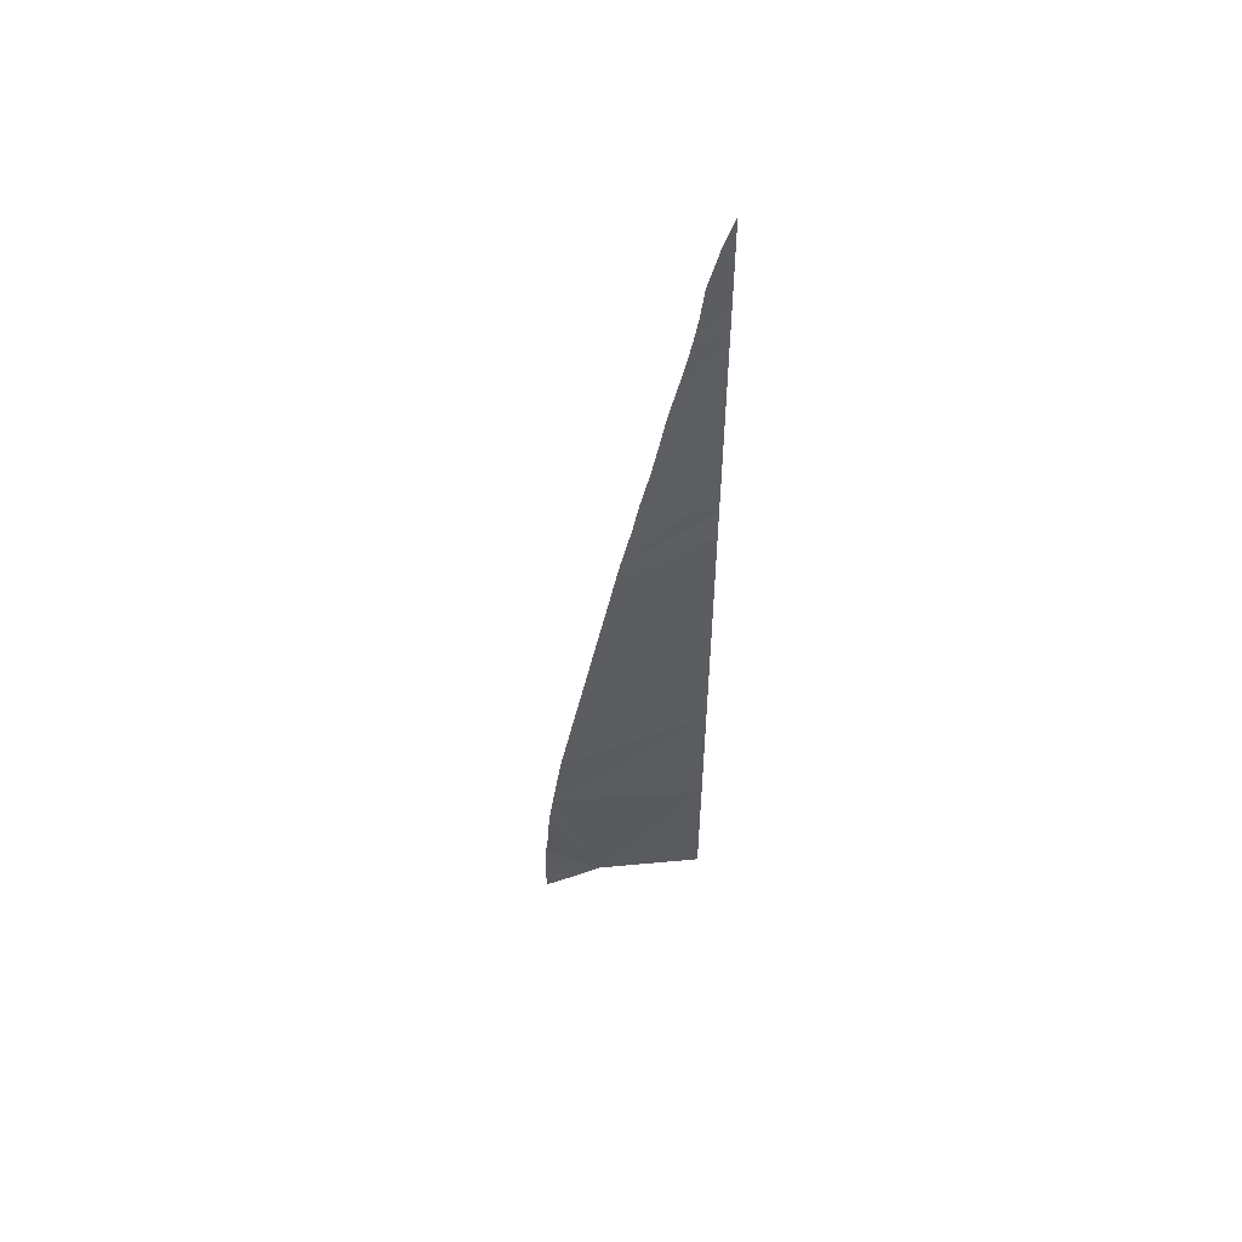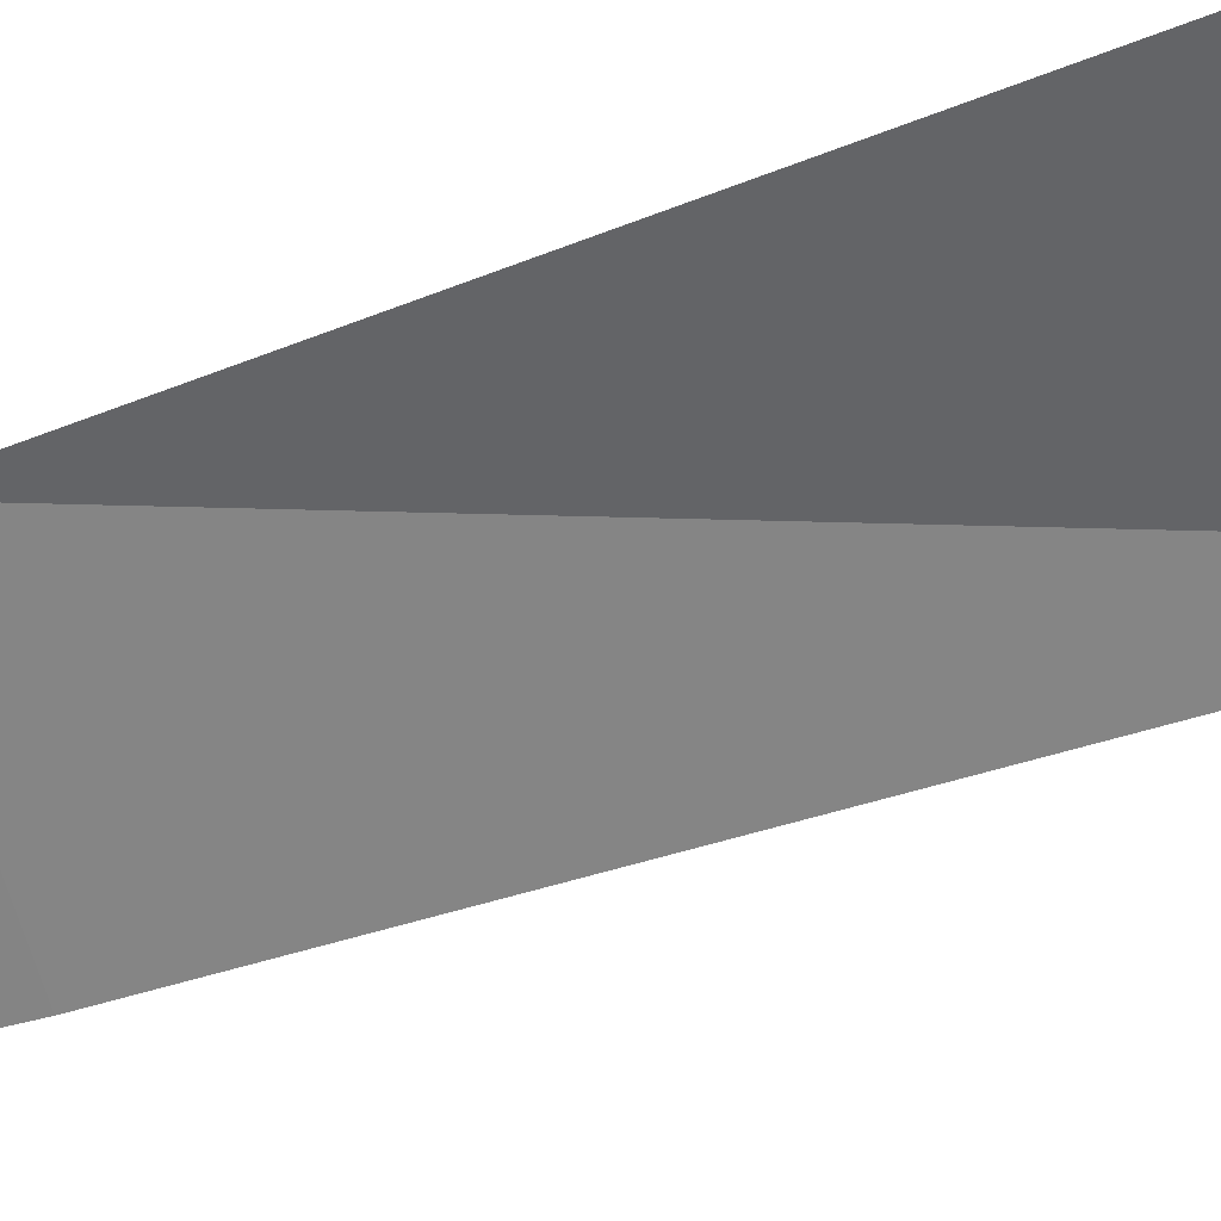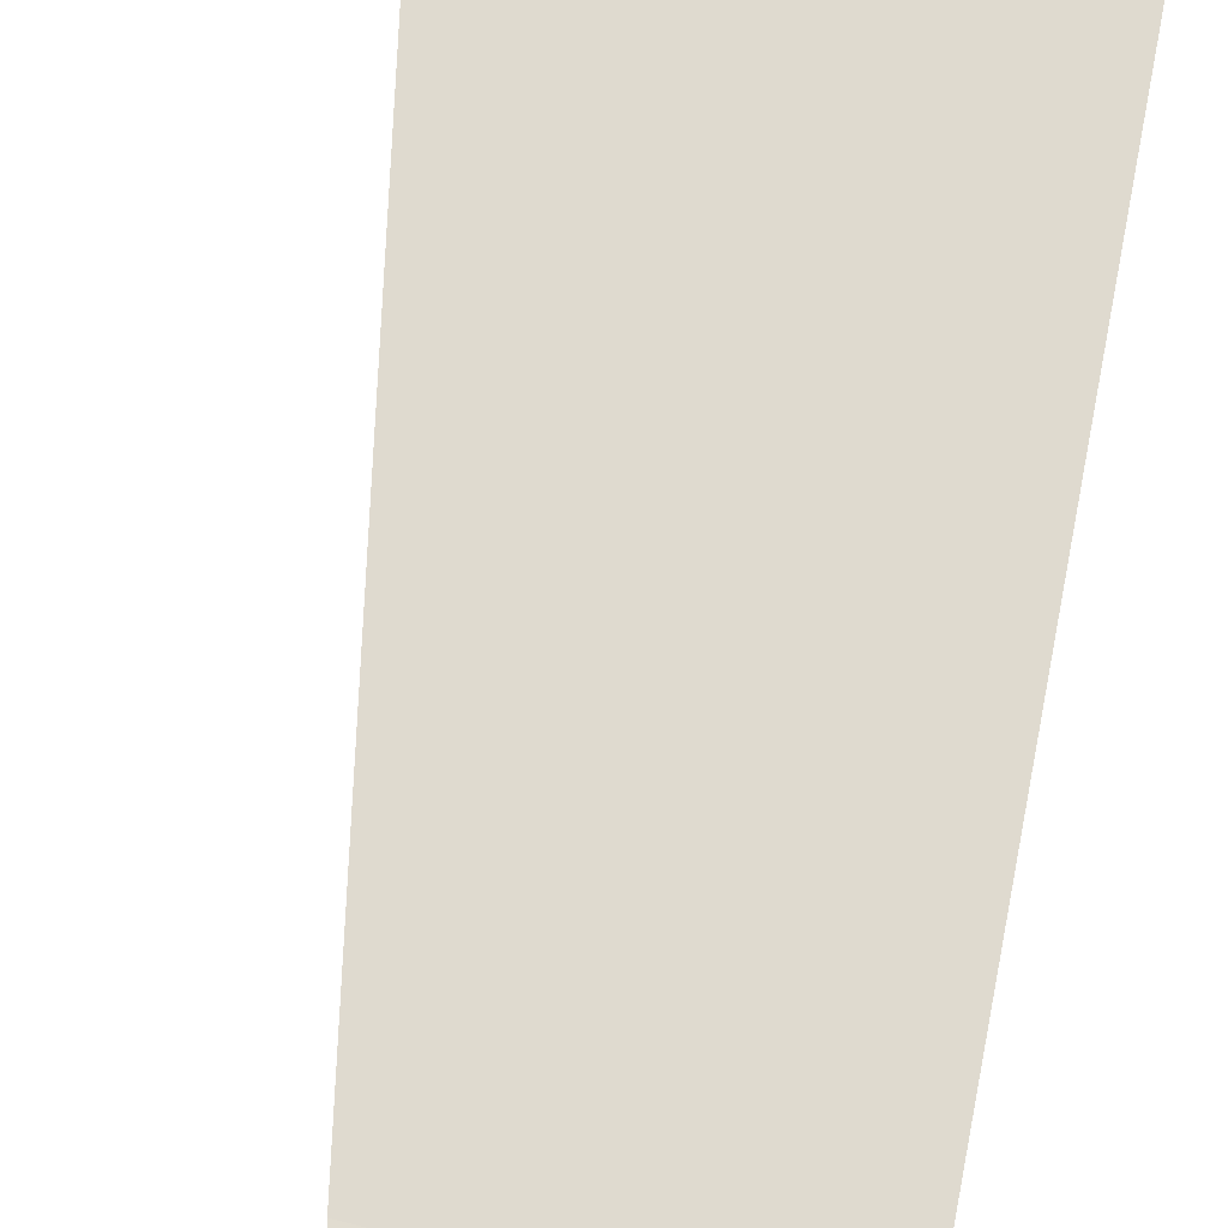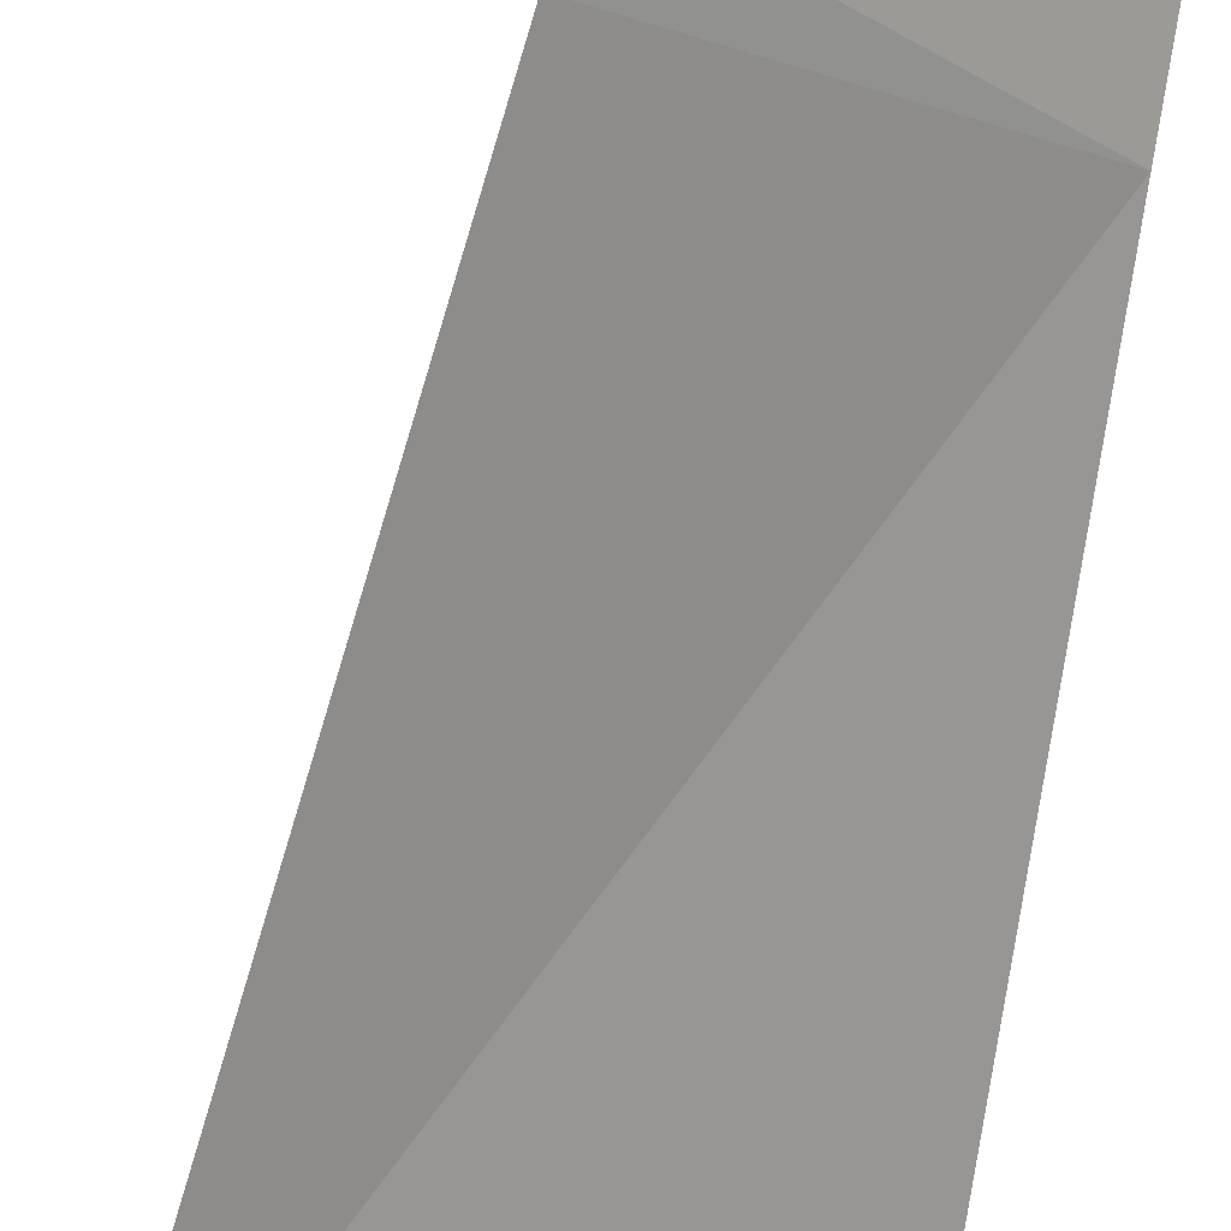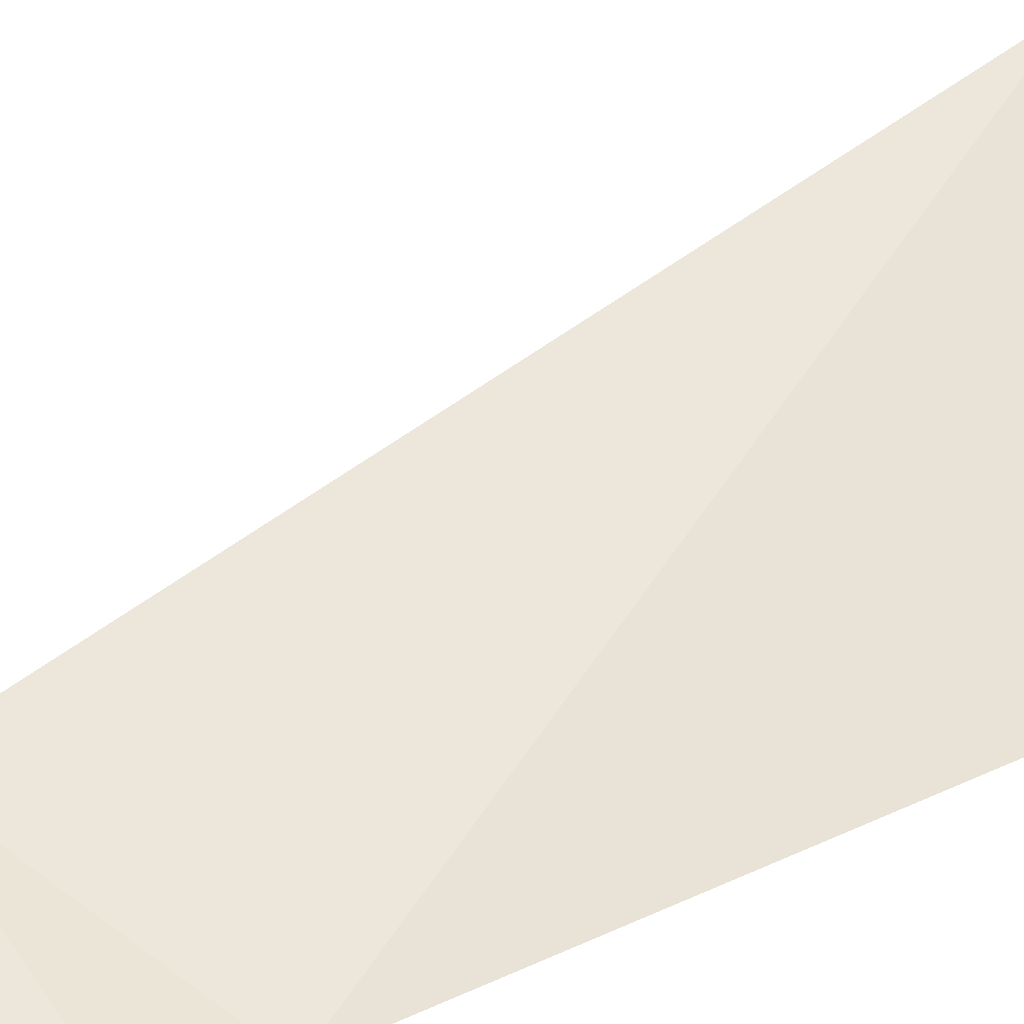
<metadata>
{"format":"obj","ext":"obj","renderer":"f3d","projection":"perspective","resolution":1024,"background":"white","views":[{"elev":55.7,"azim":-48.0,"up":"+Z"},{"elev":-77.1,"azim":110.1,"up":"+Y"},{"elev":59.5,"azim":9.5,"up":"+Y"},{"elev":-71.5,"azim":-8.8,"up":"+Y"},{"elev":31.6,"azim":53.2,"up":"+Y"}]}
</metadata>
<code>
o crack_restart_keyway_45
v 0.1204 -0.1474 -0.4725
v 0.1204 -0.1474 -0.4571
v 0.104 -0.1324 -0.4725
v 0.1138 -0.1408 -0.4725
v 0.1204 -0.1474 -0.2726
v 0.1143 -0.1468 -0.2802
v 0.1204 -0.1474 -0.2803
v 0.1172 -0.1471 -0.2738
v 0.1204 -0.1474 -0.269
v 0.1204 -0.1474 -0.288
v 0.1124 -0.1463 -0.291
v 0.1204 -0.1474 -0.2957
v 0.1133 -0.1466 -0.2867
v 0.1204 -0.1474 -0.3034
v 0.1102 -0.1456 -0.3001
v 0.1204 -0.1474 -0.3111
v 0.1204 -0.1474 -0.3187
v 0.1145 -0.1462 -0.3369
v 0.1204 -0.1474 -0.3264
v 0.1204 -0.1474 -0.3341
v 0.1204 -0.1474 -0.3418
v 0.1204 -0.1474 -0.3649
v 0.09257 -0.1327 -0.4114
v 0.1204 -0.1474 -0.3802
v 0.1204 -0.1474 -0.3495
v 0.1204 -0.1474 -0.3956
v 0.1204 -0.1474 -0.411
v 0.1204 -0.1474 -0.4263
v 0.0918 -0.1305 -0.4283
v 0.1204 -0.1474 -0.4417
v 0.09256 -0.1264 -0.4684
v 0.0969 -0.1286 -0.4725
v 0.1099 -0.137 -0.4725
v 0.0918 -0.1289 -0.4408
v 0.09209 -0.1283 -0.4469
v 0.09217 -0.1273 -0.4535
v 0.09167 -0.1295 -0.4357
v 0.09289 -0.1264 -0.4725
v 0.09226 -0.1268 -0.4598
v 0.1008 -0.1413 -0.3436
v 0.1001 -0.1408 -0.3483
v 0.104 -0.143 -0.3279
v 0.1055 -0.1439 -0.3201
v 0.1145 -0.1462 -0.3369
v 0.1026 -0.1424 -0.3345
v 0.1066 -0.1444 -0.3143
v 0.1083 -0.145 -0.3069
v 0.1115 -0.1461 -0.2946
v 0.1204 -0.1474 -0.3111
v 0.1204 -0.1474 -0.2726
v 0.104 -0.1324 -0.4725
v 0.1204 -0.1474 -0.288
v 0.0969 -0.1286 -0.4725
v 0.1204 -0.1474 -0.2957
v 0.1204 -0.1474 -0.2803
v 0.1204 -0.1474 -0.4725
v 0.1204 -0.1474 -0.4571
v 0.1138 -0.1408 -0.4725
v 0.1204 -0.1474 -0.3034
v 0.1204 -0.1474 -0.3187
v 0.1204 -0.1474 -0.3264
v 0.1204 -0.1474 -0.3341
v 0.1204 -0.1474 -0.3418
v 0.1204 -0.1474 -0.3649
v 0.1204 -0.1474 -0.3802
v 0.1204 -0.1474 -0.3495
v 0.1204 -0.1474 -0.3956
v 0.1204 -0.1474 -0.411
v 0.1204 -0.1474 -0.4263
v 0.1204 -0.1474 -0.4417
v 0.1099 -0.137 -0.4725
f 1 2 3
f 1 3 4
f 5 6 7
f 5 8 6
f 5 9 8
f 10 11 12
f 10 13 11
f 10 6 13
f 10 7 6
f 14 15 16
f 14 12 15
f 17 18 19
f 17 16 18
f 20 18 21
f 20 19 18
f 22 23 24
f 22 25 23
f 24 23 26
f 26 23 27
f 28 29 30
f 28 27 29
f 2 30 3
f 30 29 3
f 3 31 32
f 33 4 3
f 3 34 35
f 3 35 36
f 3 37 34
f 3 29 37
f 29 27 23
f 31 38 32
f 31 3 39
f 36 39 3
f 25 40 41
f 25 21 40
f 23 25 41
f 42 18 43
f 42 43 44
f 42 45 18
f 42 44 45
f 40 21 18
f 40 18 45
f 46 16 47
f 46 43 18
f 46 18 16
f 12 48 15
f 12 11 48
f 47 16 15
f 47 15 49
f 47 49 46
f 9 50 8
f 35 34 51
f 35 51 36
f 13 52 11
f 13 6 52
f 38 31 53
f 37 51 34
f 43 46 44
f 11 52 54
f 11 54 48
f 8 50 6
f 6 50 55
f 6 55 52
f 56 51 57
f 56 58 51
f 59 49 15
f 59 15 54
f 60 61 44
f 60 44 49
f 62 63 44
f 62 44 61
f 64 65 23
f 64 23 66
f 65 67 23
f 67 68 23
f 69 70 29
f 69 29 68
f 57 51 70
f 70 51 29
f 51 53 31
f 71 51 58
f 51 37 29
f 29 23 68
f 31 39 51
f 36 51 39
f 66 41 40
f 66 40 63
f 23 41 66
f 40 44 63
f 40 45 44
f 46 49 44
f 54 15 48

</code>
